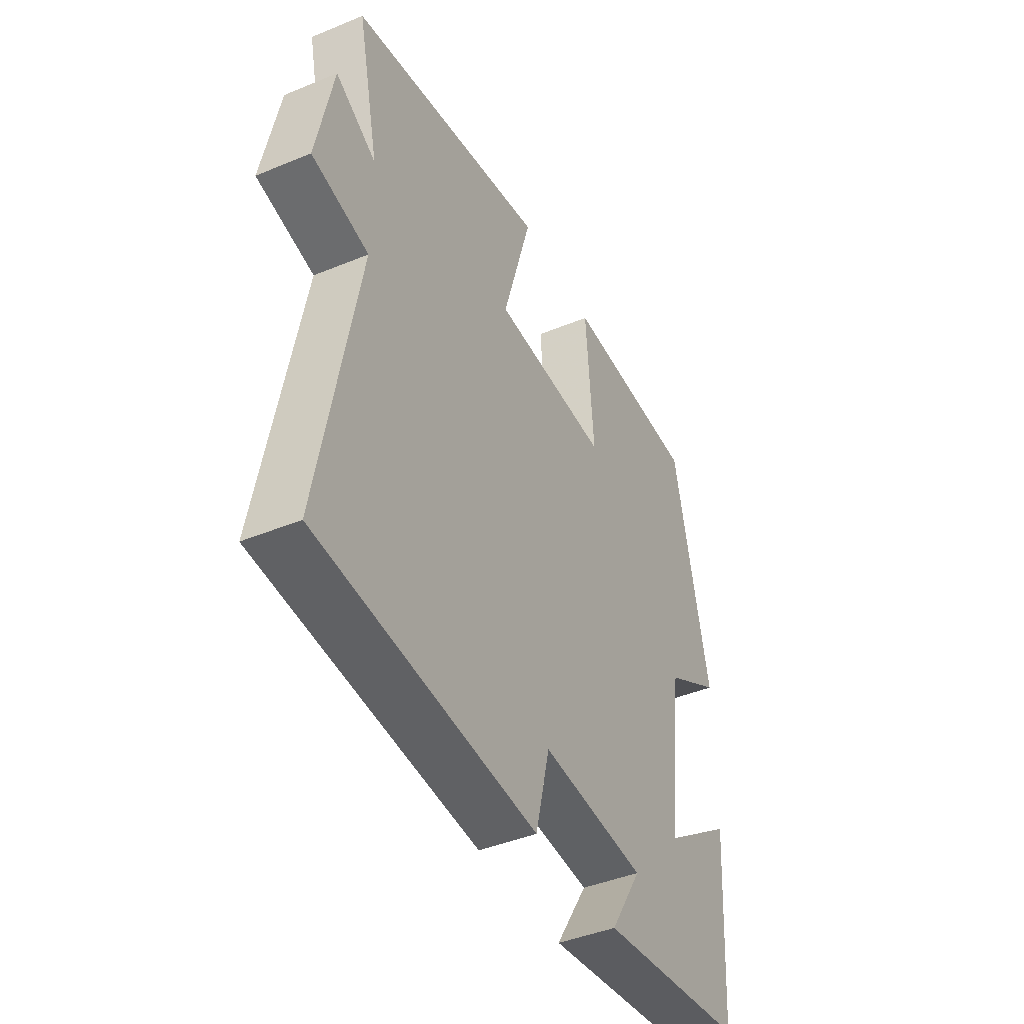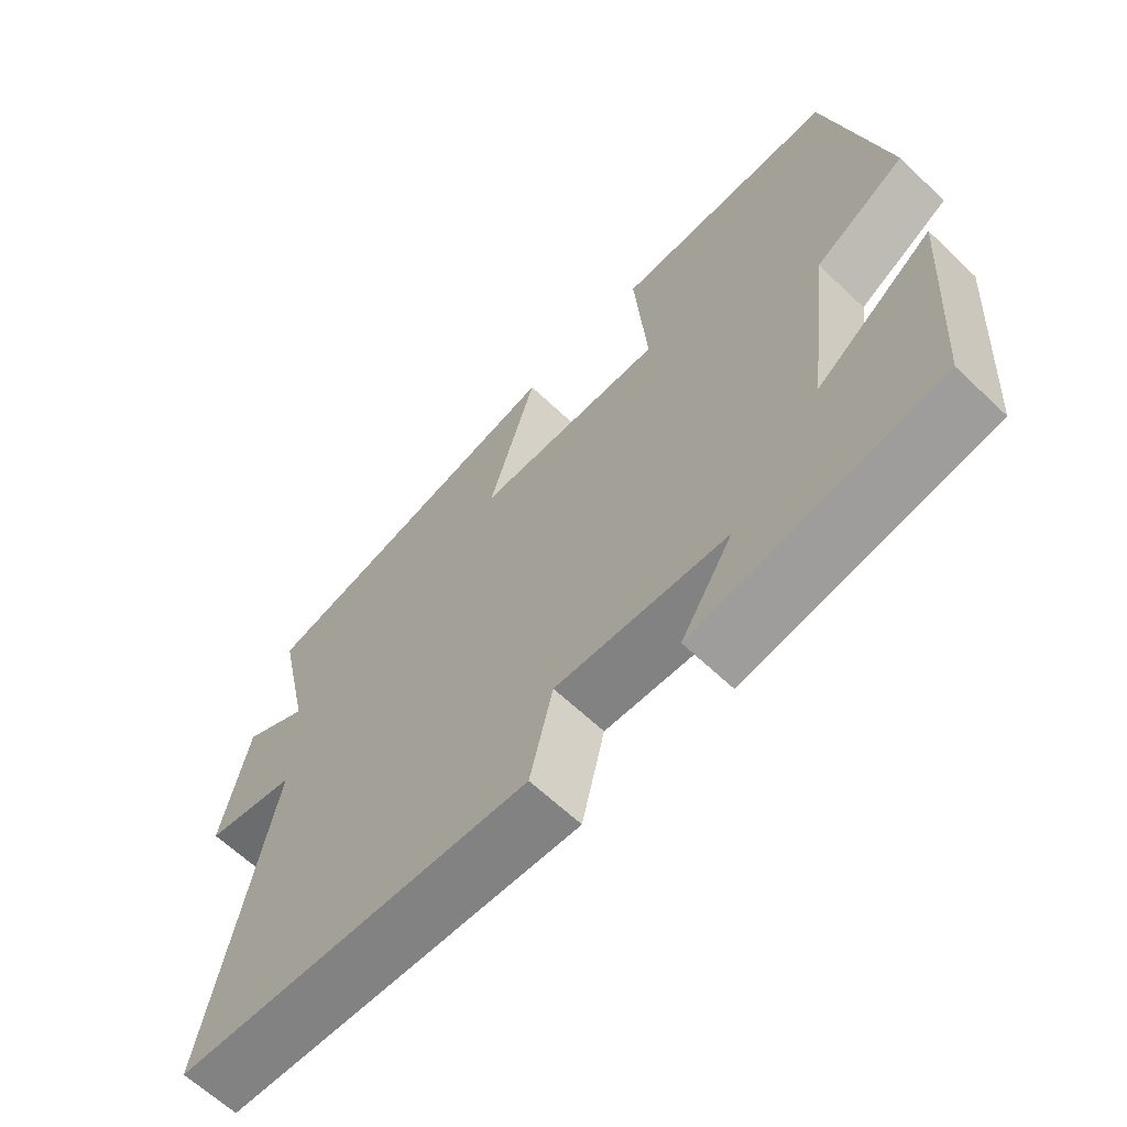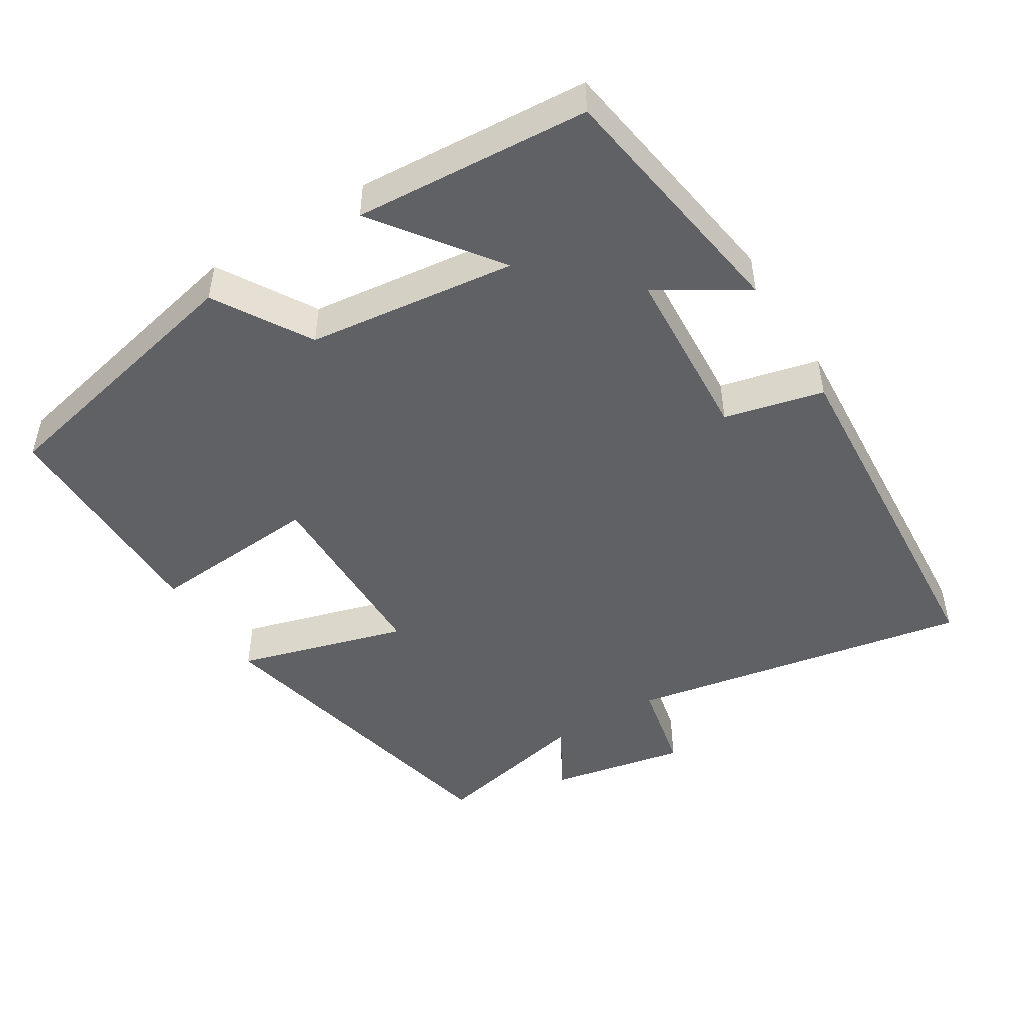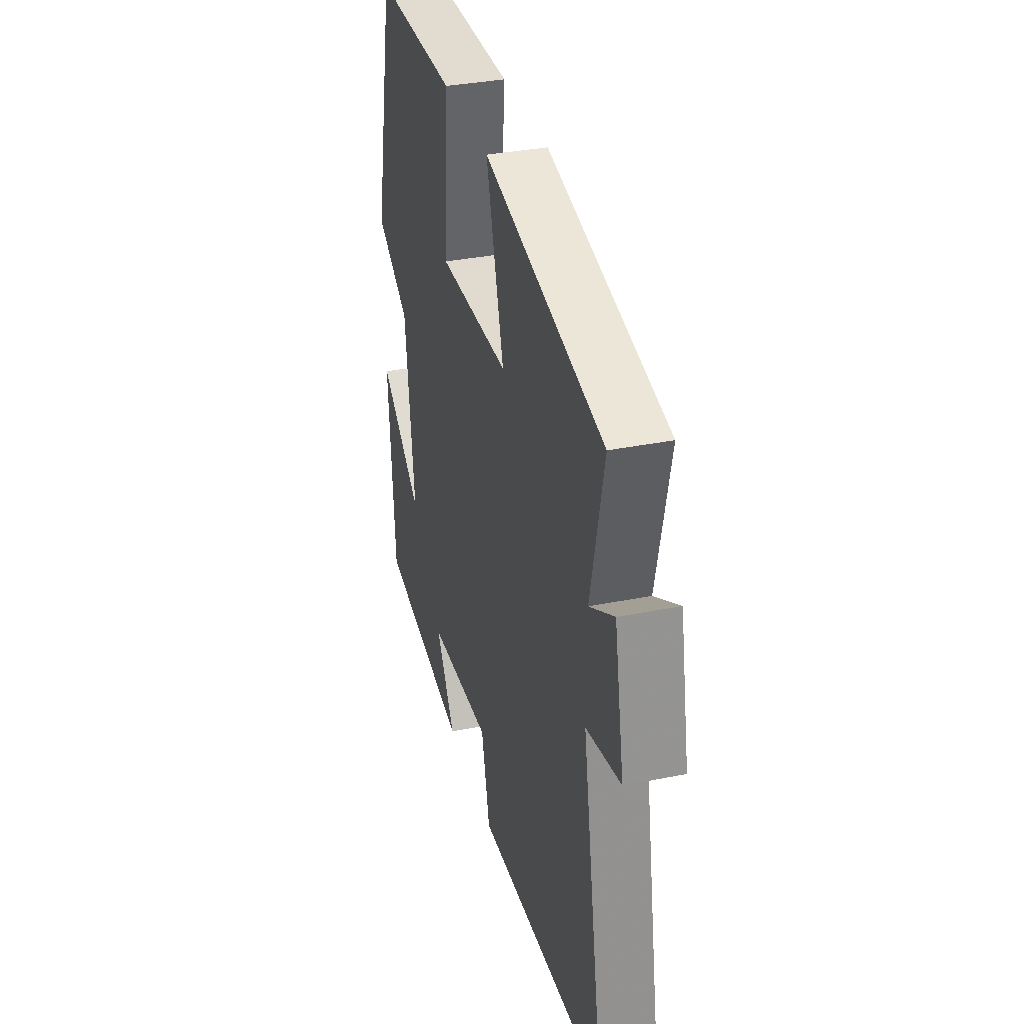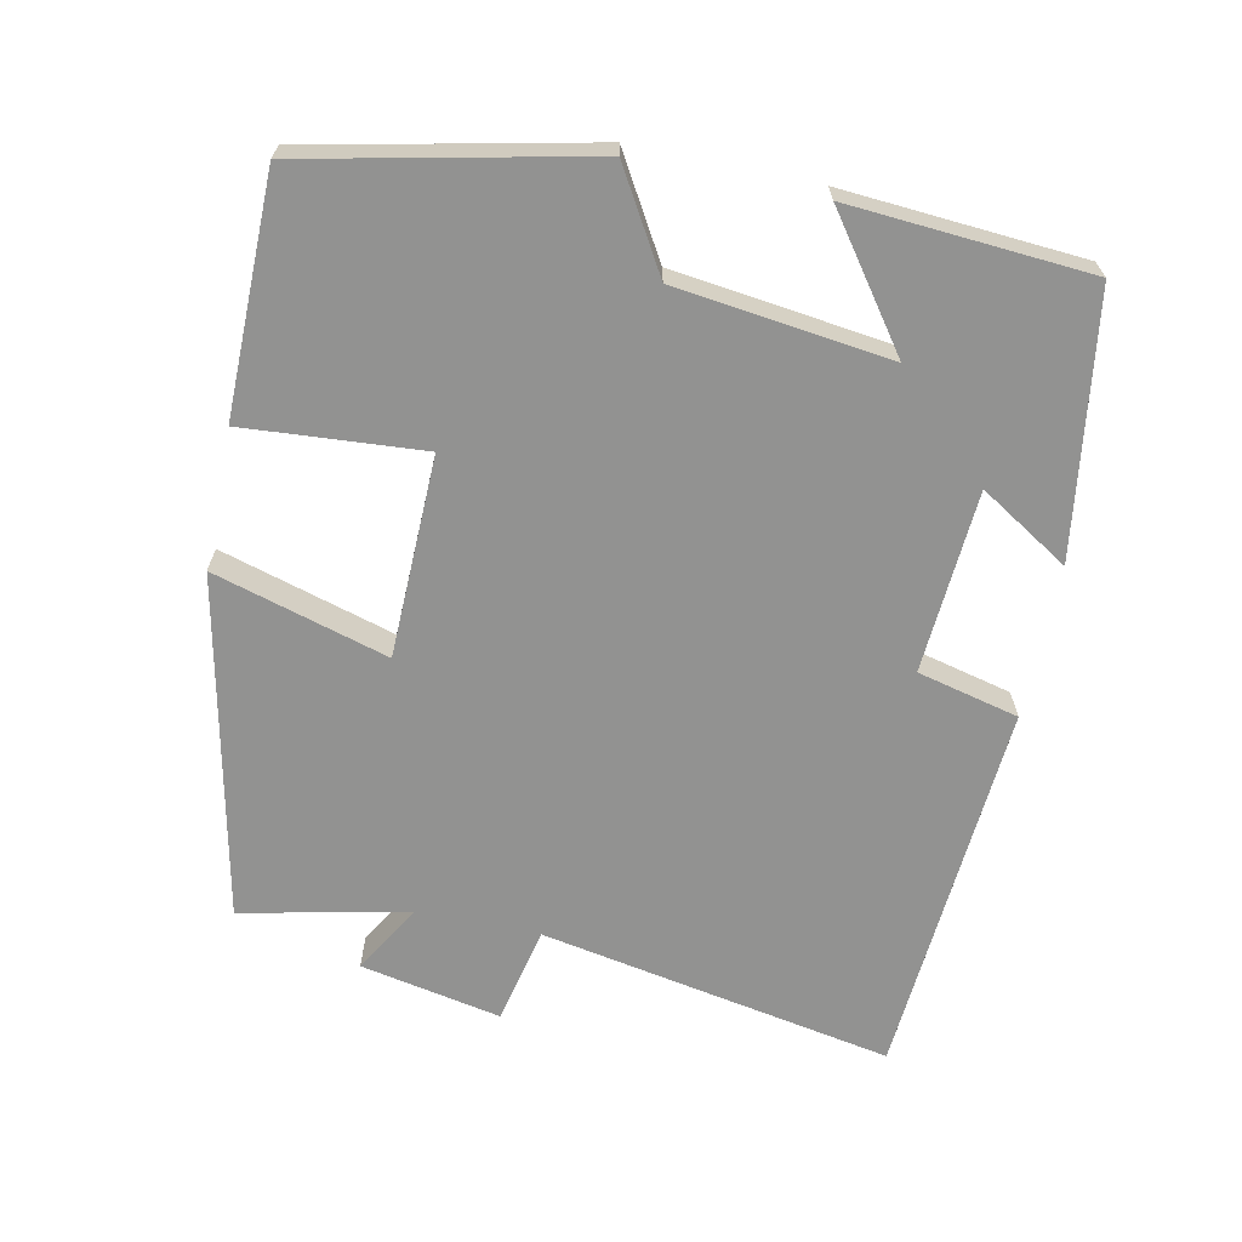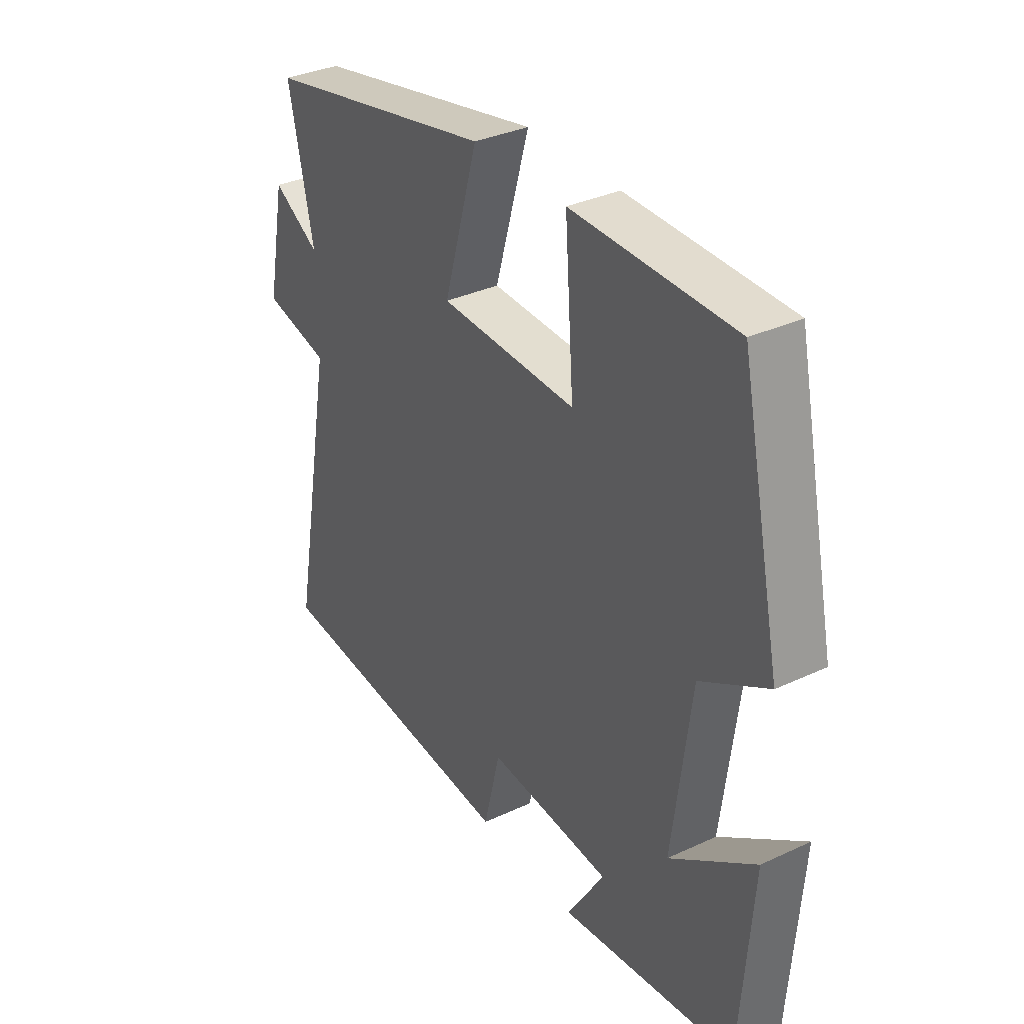
<metadata>
{"format":"obj","ext":"obj","renderer":"f3d","projection":"perspective","resolution":1024,"background":"white","views":[{"elev":-43.1,"azim":-63.9,"up":"+Z"},{"elev":-63.9,"azim":46.2,"up":"+Z"},{"elev":-47.6,"azim":122.0,"up":"+Y"},{"elev":34.7,"azim":-105.1,"up":"+Z"},{"elev":-66.2,"azim":78.2,"up":"+Y"},{"elev":34.4,"azim":58.0,"up":"+Z"}]}
</metadata>
<code>
v 0.477 0.07 -0.448
v 0.127 0.07 -0.5
v 0.202 0.07 -0.379
v -0.044 0.07 -0.363
v -0.077 0.07 -0.5
v -0.589 0.07 -0.464
v -0.5 0.07 0.013
v -0.632 0.07 0.042
v -0.594 0.07 0.232
v -0.5 0.07 0.177
v -0.549 0.07 0.402
v -0.088 0.07 0.5
v -0.156 0.07 0.265
v 0.116 0.07 0.259
v 0.098 0.07 0.5
v 0.418 0.07 0.498
v 0.5 0.07 0.12
v 0.368 0.07 0.042
v 0.332 0.07 -0.246
v 0.5 0.07 -0.124
v 0.477 0 -0.448
v 0.127 0 -0.5
v 0.202 0 -0.379
v -0.044 0 -0.363
v -0.077 0 -0.5
v -0.589 0 -0.464
v -0.5 0 0.013
v -0.632 0 0.042
v -0.594 0 0.232
v -0.5 0 0.177
v -0.549 0 0.402
v -0.088 0 0.5
v -0.156 0 0.265
v 0.116 0 0.259
v 0.098 0 0.5
v 0.418 0 0.498
v 0.5 0 0.12
v 0.368 0 0.042
v 0.332 0 -0.246
v 0.5 0 -0.124
f 1 2 3
f 20 1 3
f 19 20 3
f 18 19 3 4
f 16 17 18
f 15 16 18
f 14 15 18
f 13 14 18 4
f 10 11 12 13
f 10 13 4 5
f 7 8 9 10
f 7 10 5
f 5 6 7
f 23 22 21
f 23 21 40
f 23 40 39
f 24 23 39 38
f 38 37 36
f 38 36 35
f 38 35 34
f 24 38 34 33
f 33 32 31 30
f 25 24 33 30
f 30 29 28 27
f 25 30 27
f 27 26 25
f 1 21 22 2
f 2 22 23 3
f 3 23 24 4
f 4 24 25 5
f 5 25 26 6
f 6 26 27 7
f 7 27 28 8
f 8 28 29 9
f 9 29 30 10
f 10 30 31 11
f 11 31 32 12
f 12 32 33 13
f 13 33 34 14
f 14 34 35 15
f 15 35 36 16
f 16 36 37 17
f 17 37 38 18
f 18 38 39 19
f 19 39 40 20
f 20 40 21 1

</code>
